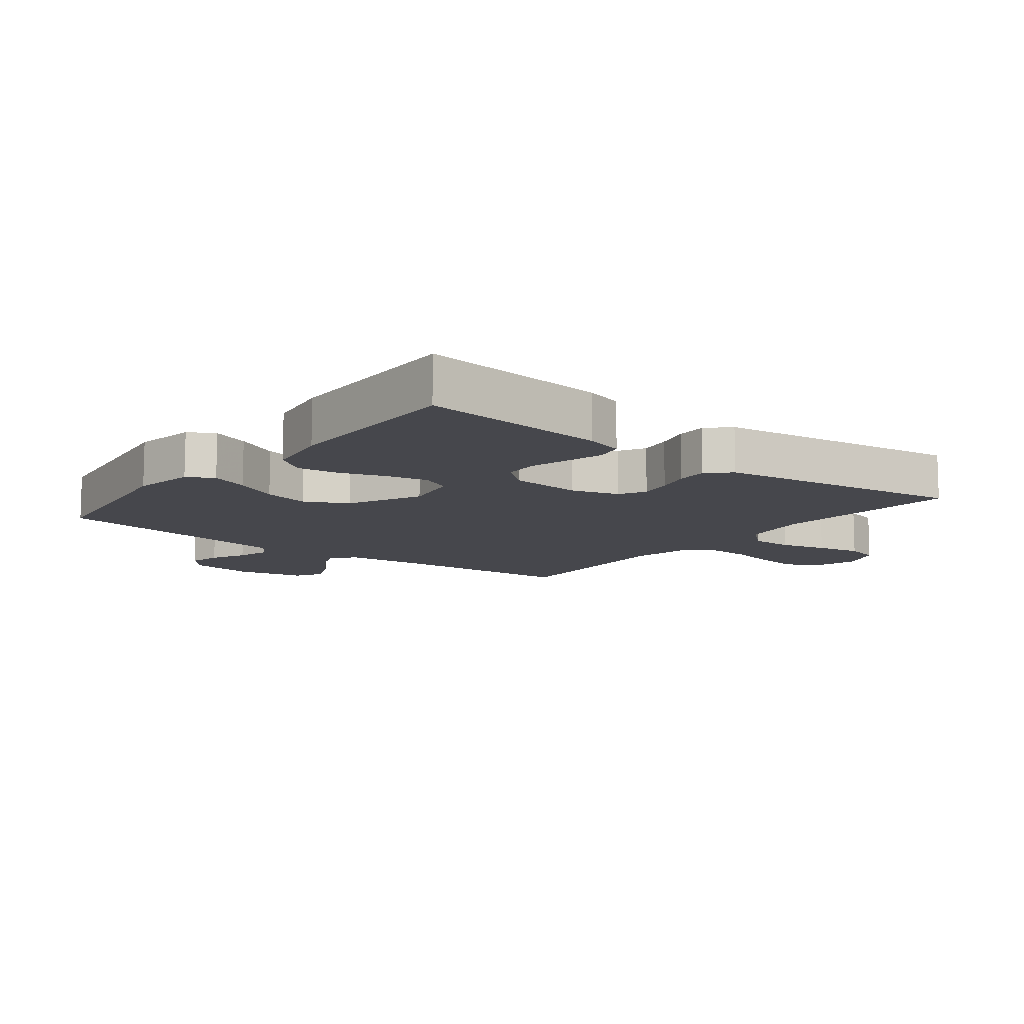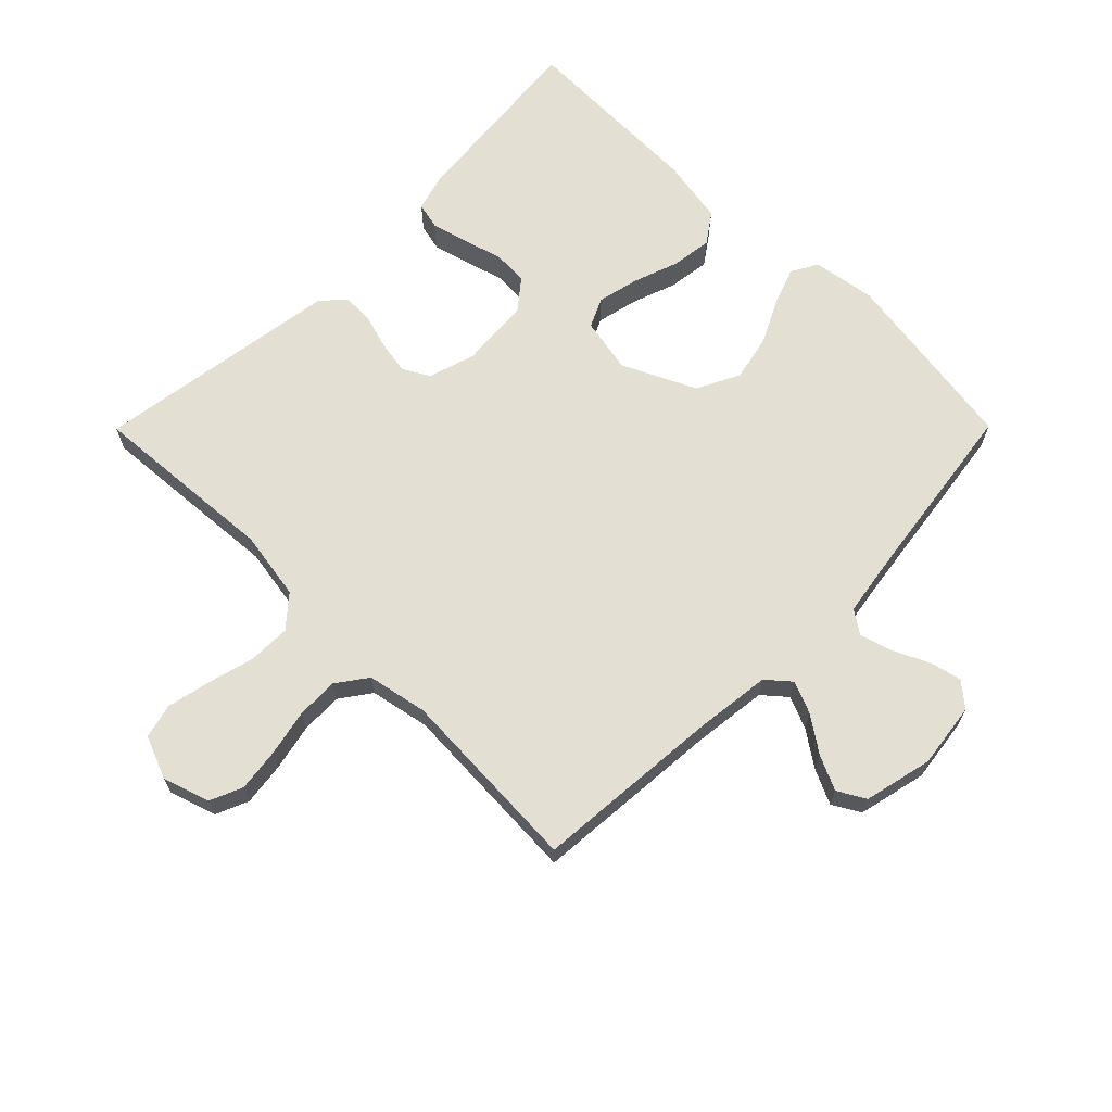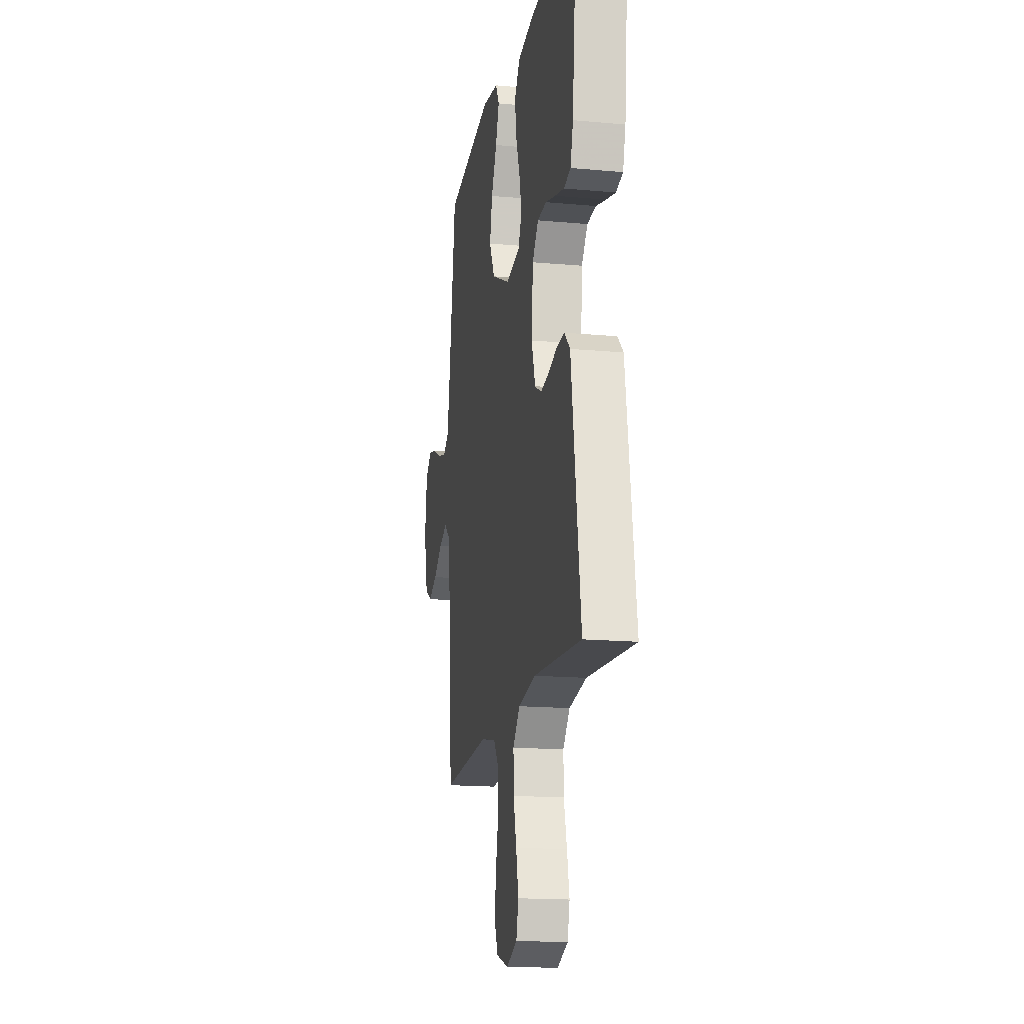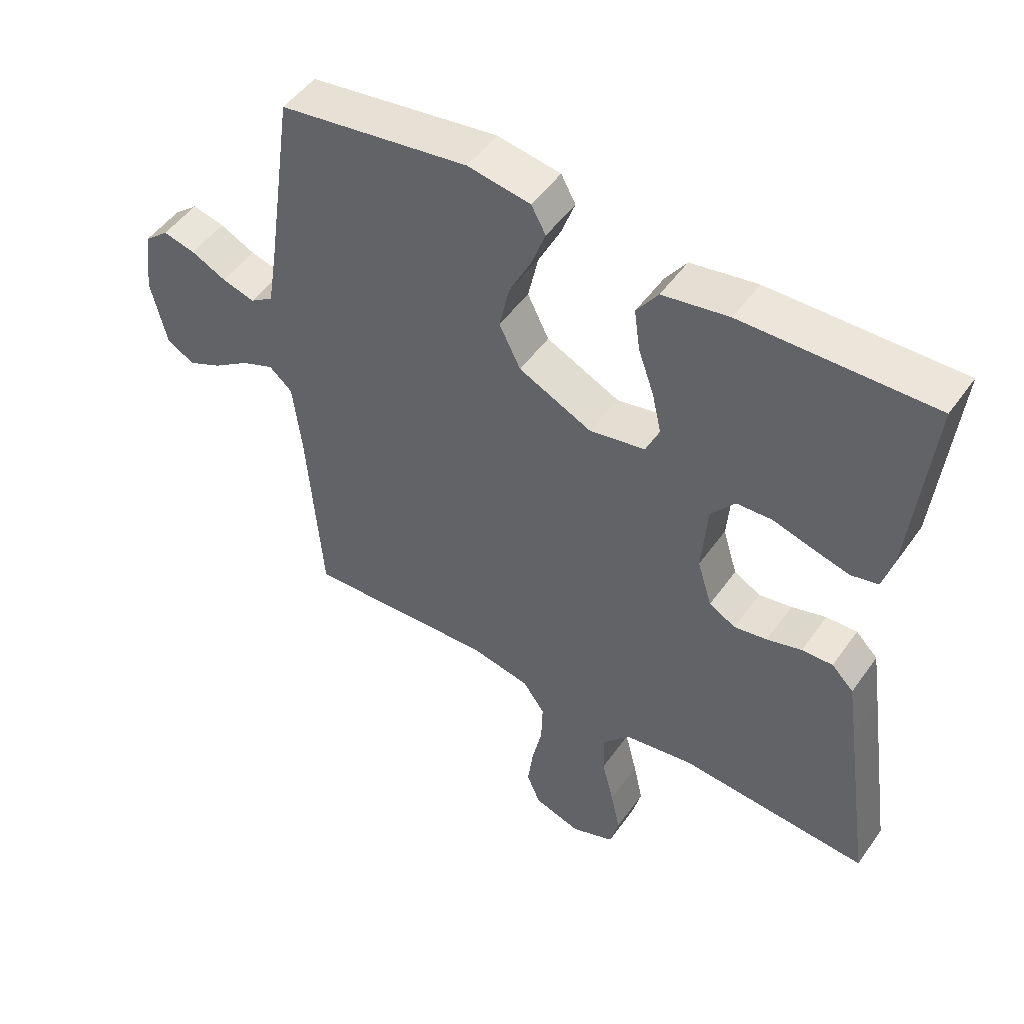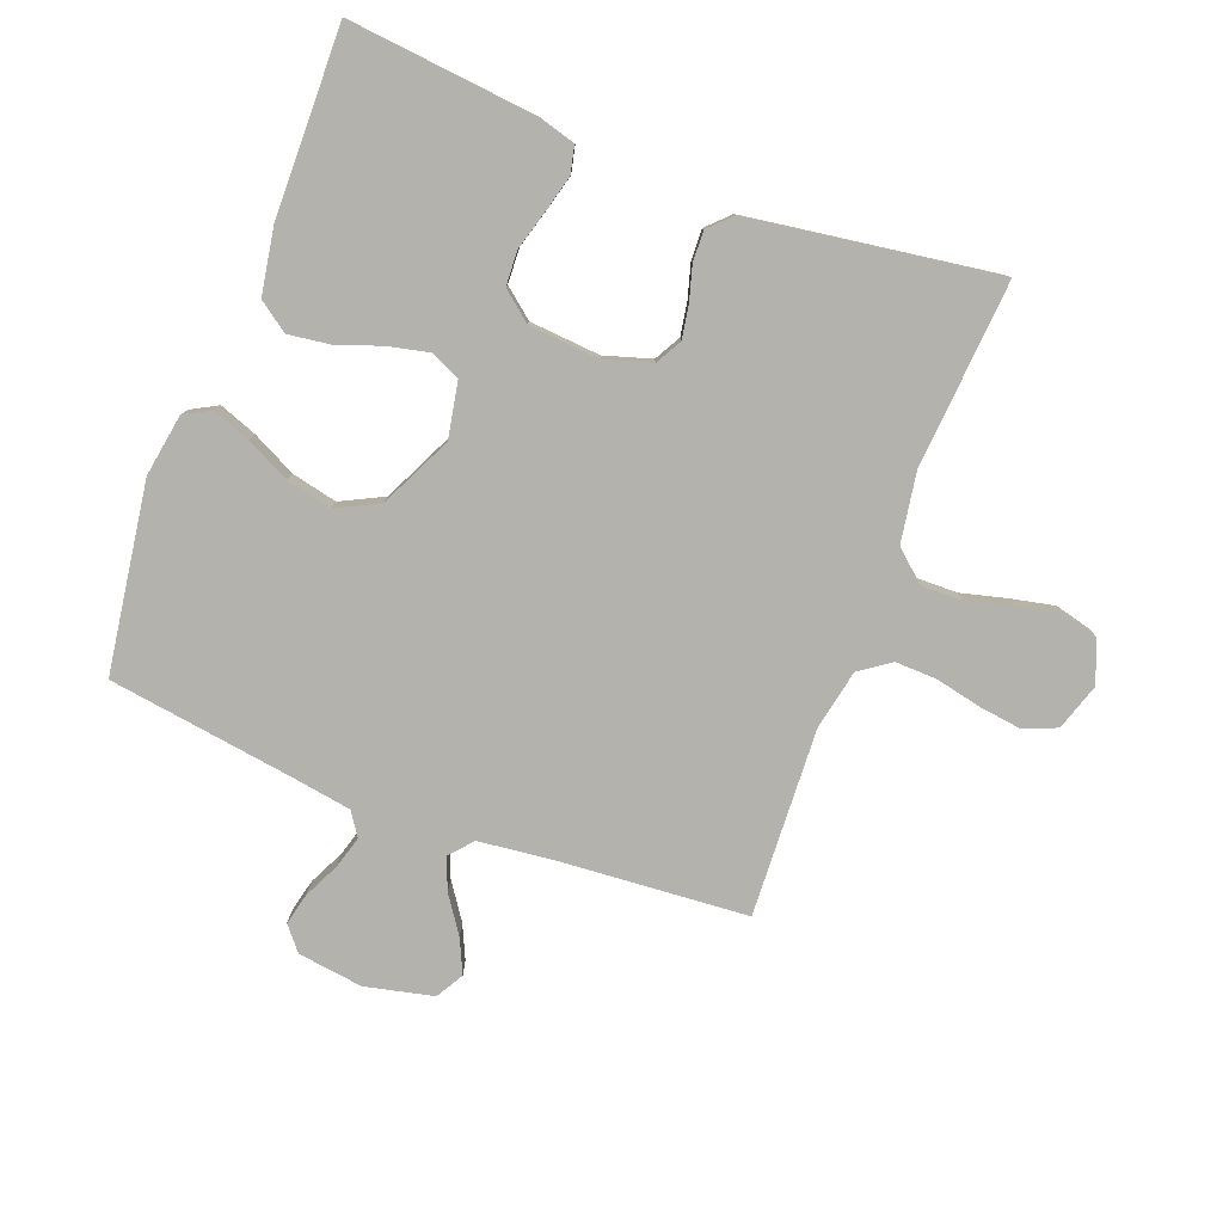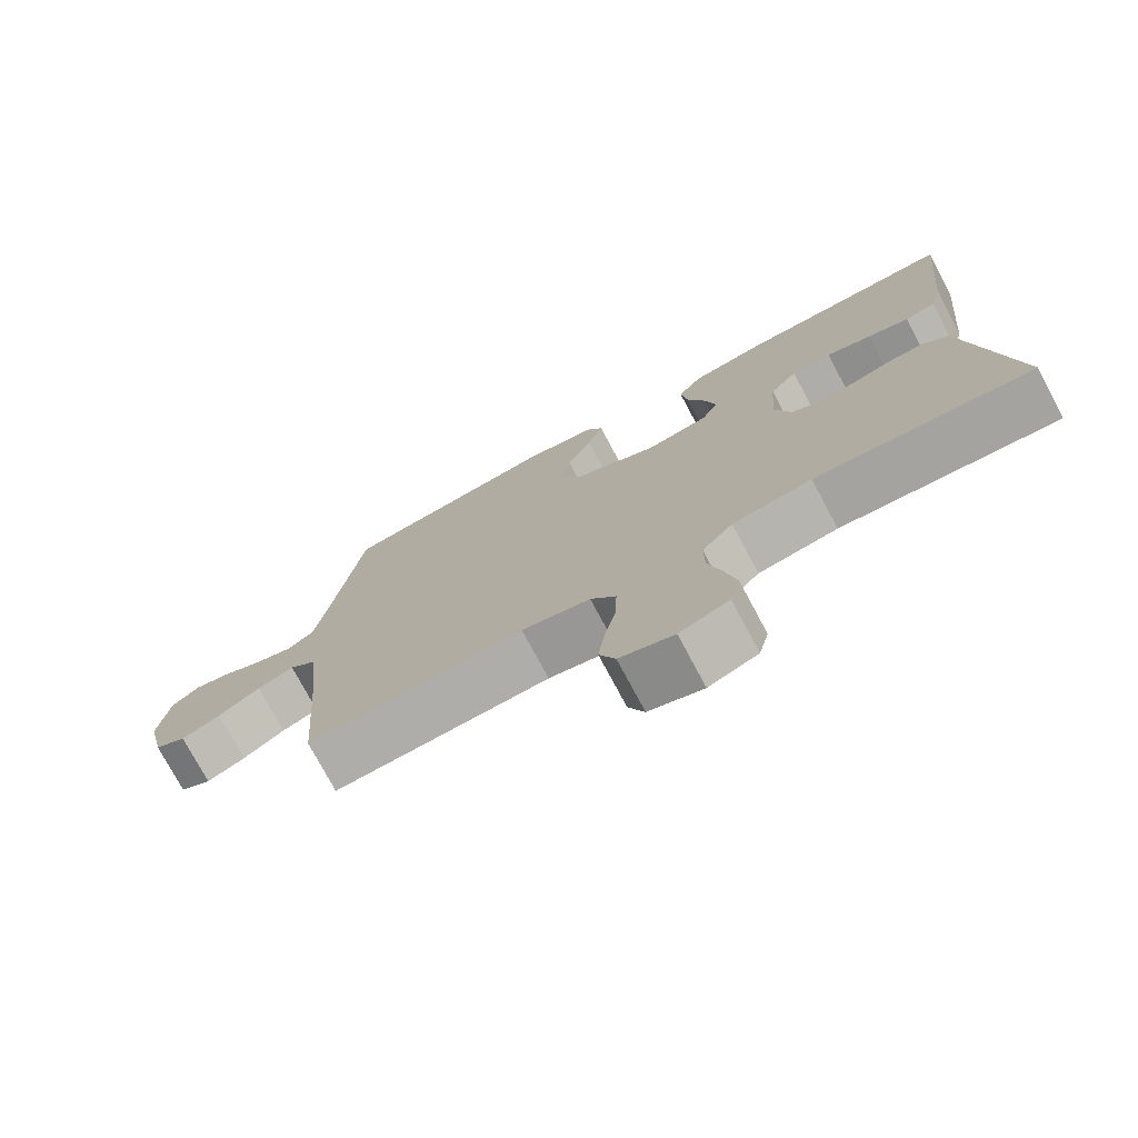
<metadata>
{"format":"obj","ext":"obj","renderer":"f3d","projection":"perspective","resolution":1024,"background":"white","views":[{"elev":-11.0,"azim":51.8,"up":"+Y"},{"elev":66.6,"azim":-135.2,"up":"+Y"},{"elev":-16.6,"azim":79.5,"up":"+Z"},{"elev":49.7,"azim":34.0,"up":"+Z"},{"elev":-79.5,"azim":69.1,"up":"+Y"},{"elev":-75.7,"azim":28.1,"up":"+Z"}]}
</metadata>
<code>
v 0.5 0.07 -0.5
v 0.2 0.07 -0.478
v 0.09 0.07 -0.496
v 0.047 0.07 -0.545
v 0.048 0.07 -0.612
v 0.067 0.07 -0.686
v 0.082 0.07 -0.756
v 0.068 0.07 -0.811
v 0 0.07 -0.838
v -0.075 0.07 -0.814
v -0.097 0.07 -0.762
v -0.088 0.07 -0.694
v -0.072 0.07 -0.62
v -0.07 0.07 -0.553
v -0.105 0.07 -0.504
v -0.2 0.07 -0.485
v -0.5 0.07 -0.5
v -0.523 0.07 -0.2
v -0.537 0.07 -0.08
v -0.574 0.07 -0.048
v -0.625 0.07 -0.069
v -0.683 0.07 -0.109
v -0.737 0.07 -0.134
v -0.781 0.07 -0.109
v -0.806 0.07 0
v -0.792 0.07 0.104
v -0.754 0.07 0.136
v -0.703 0.07 0.124
v -0.647 0.07 0.097
v -0.595 0.07 0.082
v -0.558 0.07 0.107
v -0.543 0.07 0.2
v -0.5 0.07 0.5
v -0.2 0.07 0.545
v -0.1 0.07 0.529
v -0.077 0.07 0.487
v -0.099 0.07 0.427
v -0.134 0.07 0.357
v -0.15 0.07 0.284
v -0.116 0.07 0.216
v 0 0.07 0.161
v 0.088 0.07 0.178
v 0.11 0.07 0.225
v 0.095 0.07 0.291
v 0.07 0.07 0.362
v 0.061 0.07 0.428
v 0.095 0.07 0.476
v 0.2 0.07 0.494
v 0.5 0.07 0.5
v 0.47 0.07 0.2
v 0.453 0.07 0.14
v 0.41 0.07 0.13
v 0.352 0.07 0.145
v 0.289 0.07 0.163
v 0.233 0.07 0.16
v 0.195 0.07 0.113
v 0.186 0.07 0
v 0.209 0.07 -0.075
v 0.251 0.07 -0.098
v 0.303 0.07 -0.089
v 0.358 0.07 -0.073
v 0.407 0.07 -0.071
v 0.442 0.07 -0.106
v 0.456 0.07 -0.2
v 0.5 0 -0.5
v 0.2 0 -0.478
v 0.09 0 -0.496
v 0.047 0 -0.545
v 0.048 0 -0.612
v 0.067 0 -0.686
v 0.082 0 -0.756
v 0.068 0 -0.811
v 0 0 -0.838
v -0.075 0 -0.814
v -0.097 0 -0.762
v -0.088 0 -0.694
v -0.072 0 -0.62
v -0.07 0 -0.553
v -0.105 0 -0.504
v -0.2 0 -0.485
v -0.5 0 -0.5
v -0.523 0 -0.2
v -0.537 0 -0.08
v -0.574 0 -0.048
v -0.625 0 -0.069
v -0.683 0 -0.109
v -0.737 0 -0.134
v -0.781 0 -0.109
v -0.806 0 0
v -0.792 0 0.104
v -0.754 0 0.136
v -0.703 0 0.124
v -0.647 0 0.097
v -0.595 0 0.082
v -0.558 0 0.107
v -0.543 0 0.2
v -0.5 0 0.5
v -0.2 0 0.545
v -0.1 0 0.529
v -0.077 0 0.487
v -0.099 0 0.427
v -0.134 0 0.357
v -0.15 0 0.284
v -0.116 0 0.216
v 0 0 0.161
v 0.088 0 0.178
v 0.11 0 0.225
v 0.095 0 0.291
v 0.07 0 0.362
v 0.061 0 0.428
v 0.095 0 0.476
v 0.2 0 0.494
v 0.5 0 0.5
v 0.47 0 0.2
v 0.453 0 0.14
v 0.41 0 0.13
v 0.352 0 0.145
v 0.289 0 0.163
v 0.233 0 0.16
v 0.195 0 0.113
v 0.186 0 0
v 0.209 0 -0.075
v 0.251 0 -0.098
v 0.303 0 -0.089
v 0.358 0 -0.073
v 0.407 0 -0.071
v 0.442 0 -0.106
v 0.456 0 -0.2
f 64 1 2
f 63 64 2
f 62 63 2
f 61 62 2
f 60 61 2
f 59 60 2 3
f 58 59 3 4
f 57 58 4
f 56 57 4
f 52 53 54
f 51 52 54
f 50 51 54
f 49 50 54
f 48 49 54
f 47 48 54
f 46 47 54
f 45 46 54
f 44 45 54
f 43 44 54 55
f 42 43 55 56
f 36 37 38
f 35 36 38
f 34 35 38
f 33 34 38
f 32 33 38
f 31 32 38 39
f 30 31 39 40
f 27 28 29
f 26 27 29
f 25 26 29
f 24 25 29
f 23 24 29
f 22 23 29
f 21 22 29
f 20 21 29 30
f 30 40 41
f 20 30 41
f 19 20 41
f 16 17 18
f 41 42 56
f 19 41 56
f 18 19 56
f 16 18 56
f 15 16 56
f 11 12 13
f 10 11 13
f 9 10 13
f 8 9 13
f 7 8 13
f 6 7 13
f 5 6 13
f 14 15 56 4
f 4 5 13 14
f 66 65 128
f 66 128 127
f 66 127 126
f 66 126 125
f 66 125 124
f 67 66 124 123
f 68 67 123 122
f 68 122 121
f 68 121 120
f 118 117 116
f 118 116 115
f 118 115 114
f 118 114 113
f 118 113 112
f 118 112 111
f 118 111 110
f 118 110 109
f 118 109 108
f 119 118 108 107
f 120 119 107 106
f 102 101 100
f 102 100 99
f 102 99 98
f 102 98 97
f 102 97 96
f 103 102 96 95
f 104 103 95 94
f 93 92 91
f 93 91 90
f 93 90 89
f 93 89 88
f 93 88 87
f 93 87 86
f 93 86 85
f 94 93 85 84
f 105 104 94
f 105 94 84
f 105 84 83
f 82 81 80
f 120 106 105
f 120 105 83
f 120 83 82
f 120 82 80
f 120 80 79
f 77 76 75
f 77 75 74
f 77 74 73
f 77 73 72
f 77 72 71
f 77 71 70
f 77 70 69
f 68 120 79 78
f 78 77 69 68
f 1 65 66 2
f 2 66 67 3
f 3 67 68 4
f 4 68 69 5
f 5 69 70 6
f 6 70 71 7
f 7 71 72 8
f 8 72 73 9
f 9 73 74 10
f 10 74 75 11
f 11 75 76 12
f 12 76 77 13
f 13 77 78 14
f 14 78 79 15
f 15 79 80 16
f 16 80 81 17
f 17 81 82 18
f 18 82 83 19
f 19 83 84 20
f 20 84 85 21
f 21 85 86 22
f 22 86 87 23
f 23 87 88 24
f 24 88 89 25
f 25 89 90 26
f 26 90 91 27
f 27 91 92 28
f 28 92 93 29
f 29 93 94 30
f 30 94 95 31
f 31 95 96 32
f 32 96 97 33
f 33 97 98 34
f 34 98 99 35
f 35 99 100 36
f 36 100 101 37
f 37 101 102 38
f 38 102 103 39
f 39 103 104 40
f 40 104 105 41
f 41 105 106 42
f 42 106 107 43
f 43 107 108 44
f 44 108 109 45
f 45 109 110 46
f 46 110 111 47
f 47 111 112 48
f 48 112 113 49
f 49 113 114 50
f 50 114 115 51
f 51 115 116 52
f 52 116 117 53
f 53 117 118 54
f 54 118 119 55
f 55 119 120 56
f 56 120 121 57
f 57 121 122 58
f 58 122 123 59
f 59 123 124 60
f 60 124 125 61
f 61 125 126 62
f 62 126 127 63
f 63 127 128 64
f 64 128 65 1

</code>
